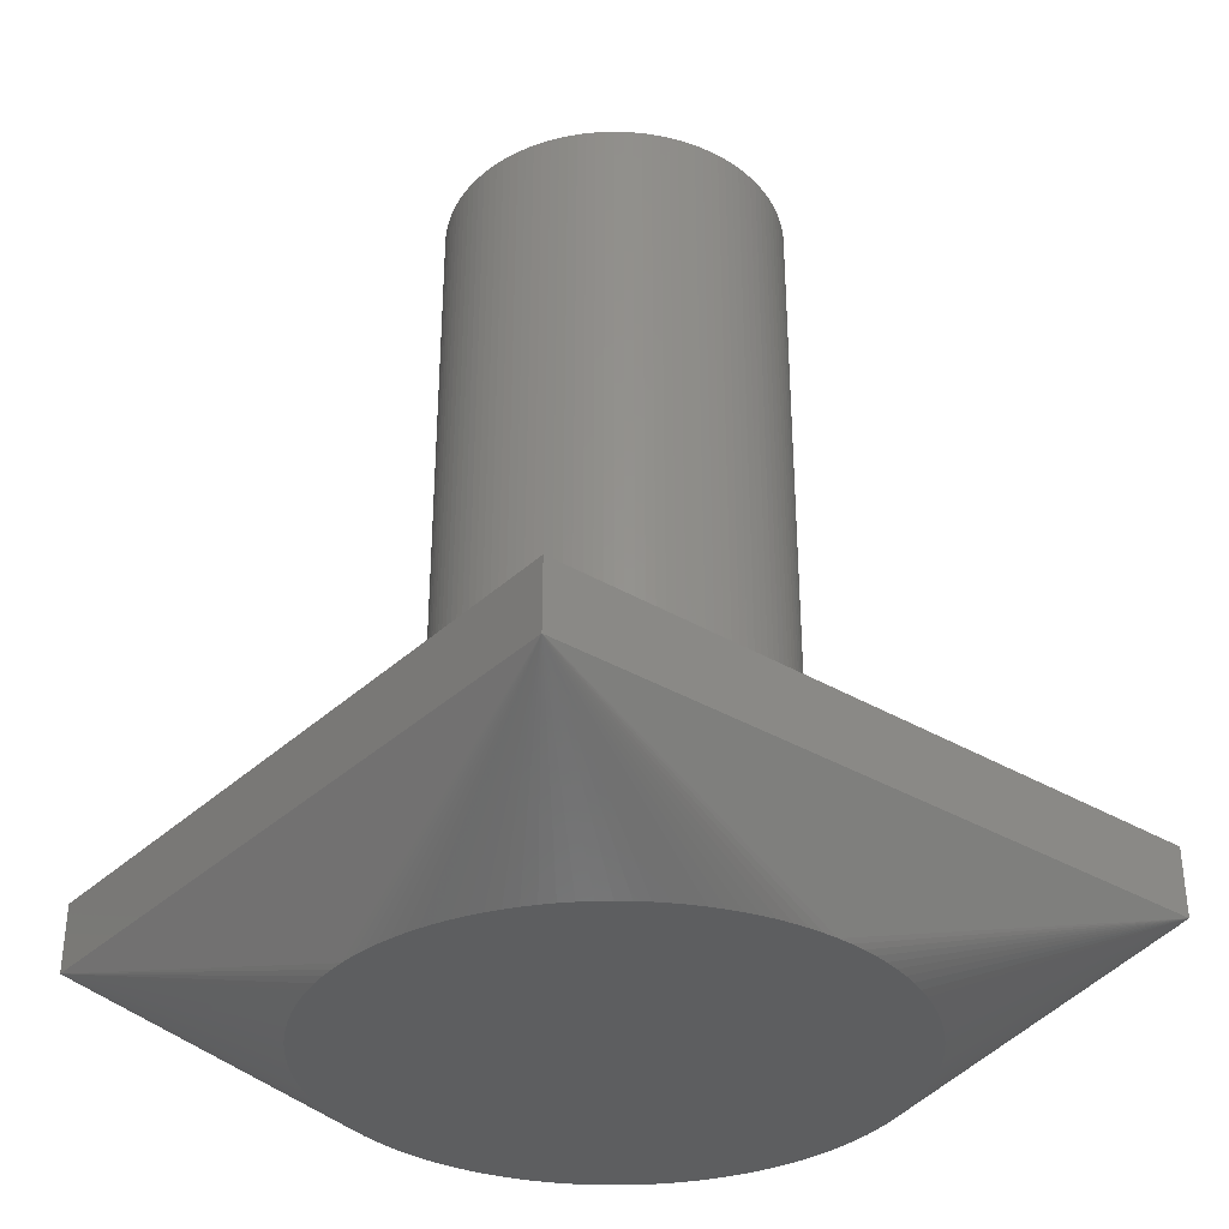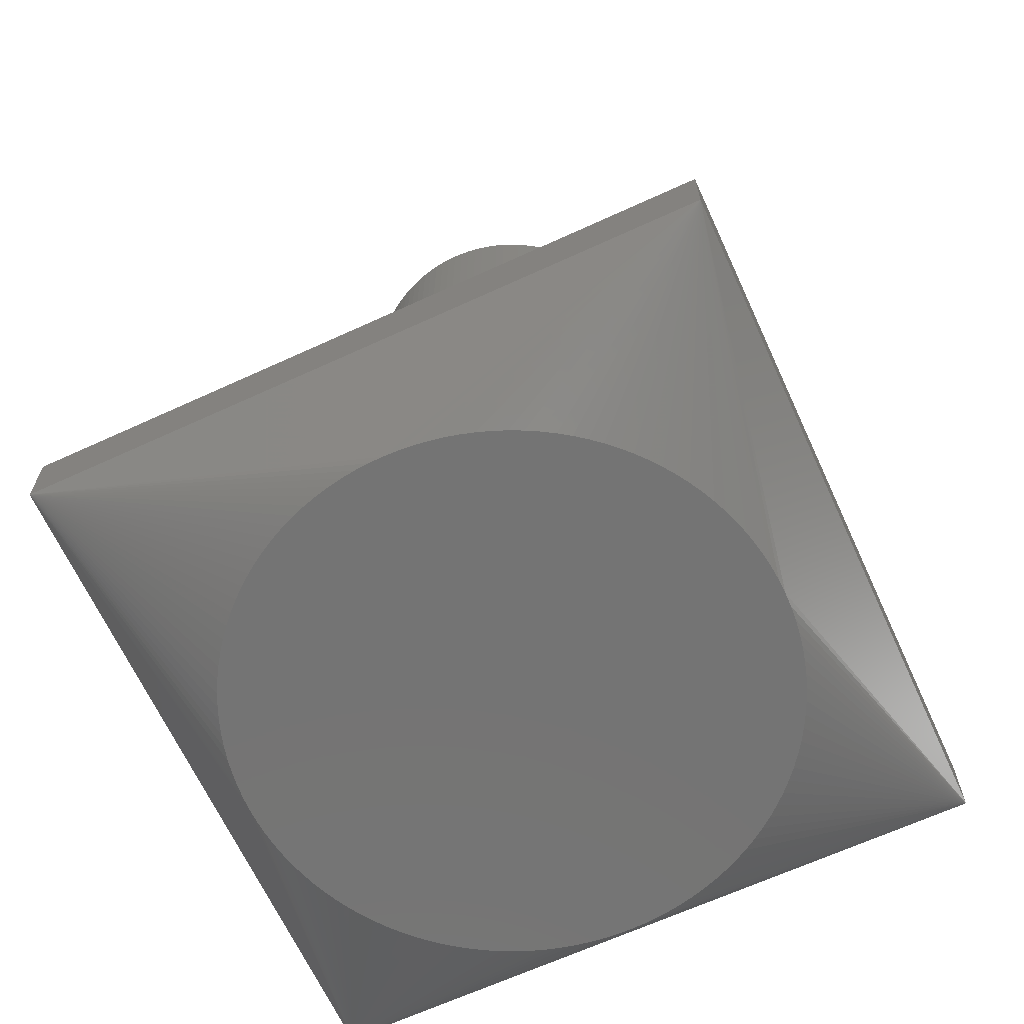
<metadata>
{"format":"stl","ext":"stl","renderer":"f3d","projection":"perspective","resolution":1024,"background":"white","views":[{"elev":-34.1,"azim":51.1,"up":"+Z"},{"elev":-66.3,"azim":-155.3,"up":"+Z"}]}
</metadata>
<code>
# stl→obj: 376 verts, 748 faces
v 4 0 0
v 3.995 0.2093 0
v 5 5 1.5
v 5 -5 2.5
v 5 5 2.5
v 5 -5 1.5
v 2.5 0 2.5
v 2.497 0.1308 2.5
v 2.486 0.2613 2.5
v 2.469 0.3911 2.5
v 2.445 0.5198 2.5
v 2.415 0.647 2.5
v 2.378 0.7725 2.5
v 2.334 0.8959 2.5
v 2.284 1.017 2.5
v 2.228 1.135 2.5
v 2.165 1.25 2.5
v 2.097 1.362 2.5
v 2.023 1.469 2.5
v 1.943 1.573 2.5
v 1.858 1.673 2.5
v 1.768 1.768 2.5
v 1.673 1.858 2.5
v 1.573 1.943 2.5
v 1.469 2.023 2.5
v 1.362 2.097 2.5
v 1.25 2.165 2.5
v 1.135 2.228 2.5
v 1.017 2.284 2.5
v 0.8959 2.334 2.5
v 0.7725 2.378 2.5
v 0.647 2.415 2.5
v 0.5198 2.445 2.5
v 0.3911 2.469 2.5
v 0.2613 2.486 2.5
v 0.1308 2.497 2.5
v 0 2.5 2.5
v -5 5 2.5
v -0.1308 2.497 2.5
v -0.2613 2.486 2.5
v -0.3911 2.469 2.5
v -0.5198 2.445 2.5
v -0.647 2.415 2.5
v -0.7725 2.378 2.5
v -0.8959 2.334 2.5
v -2.497 0.1308 2.5
v -2.5 0 2.5
v -2.486 0.2613 2.5
v -2.469 0.3911 2.5
v -2.445 0.5198 2.5
v -2.415 0.647 2.5
v -2.378 0.7725 2.5
v -2.334 0.8959 2.5
v -2.284 1.017 2.5
v -2.228 1.135 2.5
v -2.165 1.25 2.5
v -2.097 1.362 2.5
v -2.023 1.469 2.5
v -1.943 1.573 2.5
v -1.858 1.673 2.5
v -1.768 1.768 2.5
v -1.673 1.858 2.5
v -1.573 1.943 2.5
v -1.469 2.023 2.5
v -1.362 2.097 2.5
v -1.25 2.165 2.5
v -1.135 2.228 2.5
v -1.017 2.284 2.5
v 2.497 -0.1308 2.5
v 2.486 -0.2613 2.5
v 2.469 -0.3911 2.5
v 2.445 -0.5198 2.5
v 2.415 -0.647 2.5
v 2.378 -0.7725 2.5
v 2.334 -0.8959 2.5
v 2.284 -1.017 2.5
v 2.228 -1.135 2.5
v 2.165 -1.25 2.5
v 2.097 -1.362 2.5
v 2.023 -1.469 2.5
v 1.943 -1.573 2.5
v 1.858 -1.673 2.5
v 1.768 -1.768 2.5
v 1.673 -1.858 2.5
v 1.573 -1.943 2.5
v 1.469 -2.023 2.5
v 1.362 -2.097 2.5
v 1.25 -2.165 2.5
v 1.135 -2.228 2.5
v 1.017 -2.284 2.5
v 0.8959 -2.334 2.5
v 0.7725 -2.378 2.5
v 0.647 -2.415 2.5
v 0.5198 -2.445 2.5
v 0.3911 -2.469 2.5
v 0.2613 -2.486 2.5
v 0.1308 -2.497 2.5
v 0 -2.5 2.5
v -5 -5 2.5
v -0.1308 -2.497 2.5
v -0.2613 -2.486 2.5
v -0.3911 -2.469 2.5
v -0.5198 -2.445 2.5
v -0.647 -2.415 2.5
v -0.7725 -2.378 2.5
v -0.8959 -2.334 2.5
v -1.017 -2.284 2.5
v -2.497 -0.1308 2.5
v -2.486 -0.2613 2.5
v -2.469 -0.3911 2.5
v -2.445 -0.5198 2.5
v -2.415 -0.647 2.5
v -2.378 -0.7725 2.5
v -2.334 -0.8959 2.5
v -1.135 -2.228 2.5
v -1.25 -2.165 2.5
v -1.362 -2.097 2.5
v -1.469 -2.023 2.5
v -1.573 -1.943 2.5
v -1.673 -1.858 2.5
v -1.768 -1.768 2.5
v -1.858 -1.673 2.5
v -1.943 -1.573 2.5
v -2.023 -1.469 2.5
v -2.097 -1.362 2.5
v -2.165 -1.25 2.5
v -2.228 -1.135 2.5
v -2.284 -1.017 2.5
v -5 5 1.5
v 0.4181 3.978 0
v 0.2093 3.995 0
v -5 -5 1.5
v 0.2093 -3.995 0
v 0.4181 -3.978 0
v 0 -4 0
v -4 0 0
v 0 4 0
v -3.995 -0.2093 0
v -3.995 0.2093 0
v -3.978 0.4181 0
v 3.951 -0.6257 0
v 3.978 -0.4181 0
v -3.734 -1.433 0
v -3.804 -1.236 0
v -3.913 0.8316 0
v -3.864 1.035 0
v -1.236 3.804 0
v -1.035 3.864 0
v 3.804 1.236 0
v 3.734 1.433 0
v 0.8316 3.913 0
v 0.6257 3.951 0
v -2 3.464 0
v -1.816 3.564 0
v -3.804 1.236 0
v -3.864 -1.035 0
v -3.913 -0.8316 0
v 0.6257 -3.951 0
v 0.8316 -3.913 0
v -3.734 1.433 0
v -3.236 -2.351 0
v -3.355 -2.179 0
v 2 -3.464 0
v 2.179 -3.355 0
v -3.654 1.627 0
v -1.816 -3.564 0
v -2 -3.464 0
v -3.951 0.6257 0
v 2.973 2.677 0
v 2.828 2.828 0
v -1.627 3.654 0
v -1.433 3.734 0
v 3.464 -2 0
v 3.564 -1.816 0
v -2.973 -2.677 0
v -3.109 -2.517 0
v 1.035 -3.864 0
v 1.236 -3.804 0
v 1.236 3.804 0
v 1.035 3.864 0
v 3.564 1.816 0
v 3.464 2 0
v 3.913 -0.8316 0
v 3.109 -2.517 0
v 3.236 -2.351 0
v 2.677 2.973 0
v 3.236 2.351 0
v 3.109 2.517 0
v 3.355 -2.179 0
v -3.236 2.351 0
v -3.109 2.517 0
v 3.995 -0.2093 0
v -3.978 -0.4181 0
v -3.951 -0.6257 0
v 3.654 1.627 0
v -1.236 -3.804 0
v -1.433 -3.734 0
v 3.355 2.179 0
v -3.654 -1.627 0
v -0.6257 3.951 0
v -0.4181 3.978 0
v 2 3.464 0
v 1.816 3.564 0
v 3.978 0.4181 0
v 3.951 0.6257 0
v 3.913 0.8316 0
v 3.864 -1.035 0
v 3.864 1.035 0
v 3.804 -1.236 0
v 3.734 -1.433 0
v 3.654 -1.627 0
v 2.973 -2.677 0
v 2.828 -2.828 0
v 2.677 -2.973 0
v 2.517 -3.109 0
v 2.517 3.109 0
v 2.351 -3.236 0
v 2.351 3.236 0
v 2.179 3.355 0
v 1.816 -3.564 0
v 1.627 -3.654 0
v 1.627 3.654 0
v 1.433 -3.734 0
v 1.433 3.734 0
v -0.2093 -3.995 0
v -0.2093 3.995 0
v -0.4181 -3.978 0
v -0.6257 -3.951 0
v -0.8316 -3.913 0
v -0.8316 3.913 0
v -1.035 -3.864 0
v -1.627 -3.654 0
v -2.179 -3.355 0
v -2.179 3.355 0
v -2.351 -3.236 0
v -2.351 3.236 0
v -2.517 -3.109 0
v -2.517 3.109 0
v -2.677 -2.973 0
v -2.677 2.973 0
v -2.828 -2.828 0
v -2.828 2.828 0
v -2.973 2.677 0
v -3.355 2.179 0
v -3.464 -2 0
v -3.464 2 0
v -3.564 -1.816 0
v -3.564 1.816 0
v 2.497 0.1308 12.99
v 2.486 0.2613 12.99
v 2.5 0 12.99
v 2.334 0.8959 12.99
v 2.284 1.017 12.99
v -1.469 2.023 12.99
v -1.362 2.097 12.99
v -2.497 -0.1308 12.99
v -2.486 -0.2613 12.99
v 1.469 2.023 12.99
v 1.573 1.943 12.99
v 2.469 0.3911 12.99
v 2.445 0.5198 12.99
v -2.445 0.5198 12.99
v -2.469 0.3911 12.99
v 0.2613 -2.486 12.99
v 0.1308 -2.497 12.99
v 1.017 -2.284 12.99
v 0.8959 -2.334 12.99
v -0.7725 2.378 12.99
v -0.647 2.415 12.99
v 2.415 -0.647 12.99
v 2.445 -0.5198 12.99
v -2.334 -0.8959 12.99
v -2.284 -1.017 12.99
v -1.25 2.165 12.99
v -1.135 2.228 12.99
v -0.3911 -2.469 12.99
v -0.5198 -2.445 12.99
v -0.2613 2.486 12.99
v -0.1308 2.497 12.99
v 2.097 -1.362 12.99
v 2.165 -1.25 12.99
v -0.8959 2.334 12.99
v -0.3911 2.469 12.99
v 1.768 -1.768 12.99
v 1.673 -1.858 12.99
v 2.165 1.25 12.99
v 2.097 1.362 12.99
v 0 -2.5 12.99
v -0.1308 -2.497 12.99
v -2.486 0.2613 12.99
v -2.5 0 12.99
v 2.497 -0.1308 12.99
v 2.415 0.647 12.99
v 2.378 0.7725 12.99
v -0.5198 2.445 12.99
v 1.858 1.673 12.99
v 1.768 1.768 12.99
v 2.023 1.469 12.99
v 1.943 1.573 12.99
v 0.5198 2.445 12.99
v 0.647 2.415 12.99
v -1.135 -2.228 12.99
v -1.25 -2.165 12.99
v -2.228 1.135 12.99
v -2.284 1.017 12.99
v -2.334 0.8959 12.99
v -2.378 0.7725 12.99
v 2.469 -0.3911 12.99
v -1.017 -2.284 12.99
v 1.673 1.858 12.99
v -2.469 -0.3911 12.99
v -2.445 -0.5198 12.99
v 2.486 -0.2613 12.99
v -1.673 1.858 12.99
v -1.573 1.943 12.99
v 0.1308 2.497 12.99
v 0.2613 2.486 12.99
v 0 2.5 12.99
v 1.573 -1.943 12.99
v 1.469 -2.023 12.99
v -1.573 -1.943 12.99
v -1.673 -1.858 12.99
v -2.497 0.1308 12.99
v 2.284 -1.017 12.99
v 2.334 -0.8959 12.99
v 1.858 -1.673 12.99
v -1.768 1.768 12.99
v -2.097 -1.362 12.99
v -2.023 -1.469 12.99
v 1.362 -2.097 12.99
v -0.7725 -2.378 12.99
v -0.8959 -2.334 12.99
v -2.165 1.25 12.99
v 2.228 -1.135 12.99
v -2.415 -0.647 12.99
v -1.858 1.673 12.99
v -1.362 -2.097 12.99
v -2.415 0.647 12.99
v 2.378 -0.7725 12.99
v -2.378 -0.7725 12.99
v 1.135 2.228 12.99
v 1.25 2.165 12.99
v 2.228 1.135 12.99
v 0.3911 2.469 12.99
v 0.7725 2.378 12.99
v 0.8959 2.334 12.99
v -1.943 1.573 12.99
v 0.7725 -2.378 12.99
v 1.362 2.097 12.99
v -2.023 1.469 12.99
v 0.5198 -2.445 12.99
v 0.3911 -2.469 12.99
v -1.943 -1.573 12.99
v -1.858 -1.673 12.99
v 2.023 -1.469 12.99
v 1.943 -1.573 12.99
v -1.768 -1.768 12.99
v -1.469 -2.023 12.99
v 1.135 -2.228 12.99
v -1.017 2.284 12.99
v 1.15 1.15 12.99
v 1.15 -1.15 12.99
v 1.017 2.284 12.99
v -1.15 1.15 12.99
v 1.25 -2.165 12.99
v 0.647 -2.415 12.99
v -1.15 -1.15 12.99
v -0.2613 -2.486 12.99
v -0.647 -2.415 12.99
v -2.097 1.362 12.99
v -2.165 -1.25 12.99
v -2.228 -1.135 12.99
v 1.15 -1.15 10
v 1.15 1.15 10
v -1.15 1.15 10
v -1.15 -1.15 10
f 1 2 3
f 4 3 5
f 3 4 6
f 5 7 4
f 5 8 7
f 5 9 8
f 5 10 9
f 5 11 10
f 5 12 11
f 5 13 12
f 5 14 13
f 5 15 14
f 5 16 15
f 5 17 16
f 5 18 17
f 5 19 18
f 5 20 19
f 5 21 20
f 5 22 21
f 5 23 22
f 5 24 23
f 5 25 24
f 5 26 25
f 5 27 26
f 5 28 27
f 5 29 28
f 5 30 29
f 5 31 30
f 5 32 31
f 5 33 32
f 5 34 33
f 5 35 34
f 5 36 35
f 5 37 36
f 38 37 5
f 37 38 39
f 39 38 40
f 40 38 41
f 41 38 42
f 42 38 43
f 43 38 44
f 44 38 45
f 46 38 47
f 48 38 46
f 49 38 48
f 50 38 49
f 51 38 50
f 52 38 51
f 53 38 52
f 54 38 53
f 55 38 54
f 56 38 55
f 57 38 56
f 58 38 57
f 59 38 58
f 60 38 59
f 61 38 60
f 62 38 61
f 63 38 62
f 64 38 63
f 65 38 64
f 66 38 65
f 67 38 66
f 68 38 67
f 45 38 68
f 69 4 7
f 70 4 69
f 71 4 70
f 72 4 71
f 73 4 72
f 74 4 73
f 75 4 74
f 76 4 75
f 77 4 76
f 78 4 77
f 79 4 78
f 80 4 79
f 81 4 80
f 82 4 81
f 83 4 82
f 84 4 83
f 85 4 84
f 86 4 85
f 87 4 86
f 88 4 87
f 89 4 88
f 90 4 89
f 91 4 90
f 92 4 91
f 93 4 92
f 94 4 93
f 95 4 94
f 96 4 95
f 97 4 96
f 98 4 97
f 99 98 100
f 99 100 101
f 99 101 102
f 99 102 103
f 99 103 104
f 99 104 105
f 99 105 106
f 99 106 107
f 99 47 38
f 47 99 108
f 108 99 109
f 109 99 110
f 110 99 111
f 111 99 112
f 112 99 113
f 113 99 114
f 98 99 4
f 115 99 107
f 116 99 115
f 117 99 116
f 118 99 117
f 119 99 118
f 120 99 119
f 121 99 120
f 122 99 121
f 123 99 122
f 124 99 123
f 125 99 124
f 126 99 125
f 127 99 126
f 128 99 127
f 114 99 128
f 3 38 5
f 38 3 129
f 130 131 3
f 132 38 129
f 38 132 99
f 6 133 134
f 6 132 135
f 136 132 129
f 137 129 3
f 138 132 136
f 6 1 3
f 139 129 140
f 6 141 142
f 143 132 144
f 145 129 146
f 147 129 148
f 132 4 99
f 4 132 6
f 149 150 3
f 151 152 3
f 153 129 154
f 146 129 155
f 156 132 157
f 6 158 159
f 155 129 160
f 161 132 162
f 6 163 164
f 160 129 165
f 166 132 167
f 140 129 168
f 169 170 3
f 171 129 172
f 6 173 174
f 175 132 176
f 6 177 178
f 179 180 3
f 181 182 3
f 6 183 141
f 152 130 3
f 6 184 185
f 170 186 3
f 136 129 139
f 176 132 161
f 187 188 3
f 6 189 173
f 190 129 191
f 6 142 192
f 193 132 138
f 157 132 194
f 150 195 3
f 196 132 197
f 198 187 3
f 199 132 143
f 200 129 201
f 202 203 3
f 192 2 1
f 142 2 192
f 142 204 2
f 141 204 142
f 141 205 204
f 183 205 141
f 183 206 205
f 207 206 183
f 207 208 206
f 209 208 207
f 209 149 208
f 210 149 209
f 210 150 149
f 211 150 210
f 211 195 150
f 174 195 211
f 174 181 195
f 173 181 174
f 173 182 181
f 189 182 173
f 189 198 182
f 185 198 189
f 185 187 198
f 184 187 185
f 184 188 187
f 212 188 184
f 212 169 188
f 213 169 212
f 213 170 169
f 214 170 213
f 214 186 170
f 215 186 214
f 215 216 186
f 217 216 215
f 217 218 216
f 164 218 217
f 164 219 218
f 163 219 164
f 163 202 219
f 220 202 163
f 220 203 202
f 221 203 220
f 221 222 203
f 223 222 221
f 223 224 222
f 178 224 223
f 178 179 224
f 177 179 178
f 177 180 179
f 159 180 177
f 159 151 180
f 158 151 159
f 158 152 151
f 134 152 158
f 134 130 152
f 133 130 134
f 133 131 130
f 135 131 133
f 135 137 131
f 225 137 135
f 225 226 137
f 227 226 225
f 227 201 226
f 228 201 227
f 228 200 201
f 229 200 228
f 229 230 200
f 231 230 229
f 231 148 230
f 196 148 231
f 196 147 148
f 197 147 196
f 197 172 147
f 232 172 197
f 232 171 172
f 166 171 232
f 166 154 171
f 167 154 166
f 167 153 154
f 233 153 167
f 233 234 153
f 235 234 233
f 235 236 234
f 237 236 235
f 237 238 236
f 239 238 237
f 239 240 238
f 241 240 239
f 241 242 240
f 175 242 241
f 175 243 242
f 176 243 175
f 176 191 243
f 161 191 176
f 161 190 191
f 162 190 161
f 162 244 190
f 245 244 162
f 245 246 244
f 247 246 245
f 247 248 246
f 199 248 247
f 199 165 248
f 143 165 199
f 143 160 165
f 144 160 143
f 144 155 160
f 156 155 144
f 156 146 155
f 157 146 156
f 157 145 146
f 194 145 157
f 194 168 145
f 193 168 194
f 193 140 168
f 138 140 193
f 138 139 140
f 139 138 136
f 194 132 193
f 201 129 226
f 218 219 3
f 6 210 209
f 180 151 3
f 227 132 228
f 216 218 3
f 6 215 214
f 191 129 243
f 162 132 245
f 186 216 3
f 242 129 240
f 6 178 223
f 182 198 3
f 236 129 234
f 238 129 236
f 243 129 242
f 206 208 3
f 239 132 241
f 224 179 3
f 248 129 246
f 246 129 244
f 6 134 158
f 226 129 137
f 165 129 248
f 168 129 145
f 131 137 3
f 144 132 156
f 172 129 147
f 6 211 210
f 154 129 171
f 244 129 190
f 245 132 247
f 222 224 3
f 203 222 3
f 228 132 229
f 234 129 153
f 240 129 238
f 231 132 196
f 148 129 230
f 230 129 200
f 208 149 3
f 195 181 3
f 6 185 189
f 219 202 3
f 233 132 235
f 188 169 3
f 167 132 233
f 6 192 1
f 235 132 237
f 6 221 220
f 237 132 239
f 197 132 232
f 247 132 199
f 135 132 225
f 241 132 175
f 6 214 213
f 232 132 166
f 205 206 3
f 204 205 3
f 2 204 3
f 6 223 221
f 6 174 211
f 6 217 215
f 6 164 217
f 6 220 163
f 225 132 227
f 229 132 231
f 6 209 207
f 6 213 212
f 6 212 184
f 6 207 183
f 6 135 133
f 6 159 177
f 249 9 250
f 9 249 8
f 251 8 249
f 8 251 7
f 252 15 253
f 15 252 14
f 65 254 255
f 254 65 64
f 109 256 108
f 256 109 257
f 24 258 259
f 258 24 25
f 260 11 261
f 11 260 10
f 49 262 50
f 262 49 263
f 97 264 265
f 264 97 96
f 91 266 267
f 266 91 90
f 43 268 269
f 268 43 44
f 270 72 271
f 72 270 73
f 128 272 114
f 272 128 273
f 67 274 275
f 274 67 66
f 103 276 277
f 276 103 102
f 39 278 279
f 278 39 40
f 280 78 281
f 78 280 79
f 44 282 268
f 282 44 45
f 40 283 278
f 283 40 41
f 84 284 285
f 284 84 83
f 286 18 287
f 18 286 17
f 250 10 260
f 10 250 9
f 100 288 289
f 288 100 98
f 48 263 49
f 263 48 290
f 108 291 47
f 291 108 256
f 292 7 251
f 7 292 69
f 293 13 294
f 13 293 12
f 41 295 283
f 295 41 42
f 296 22 297
f 22 296 21
f 298 20 299
f 20 298 19
f 32 300 301
f 300 32 33
f 116 302 303
f 302 116 115
f 54 304 55
f 304 54 305
f 287 19 298
f 19 287 18
f 52 306 53
f 306 52 307
f 271 71 308
f 71 271 72
f 115 309 302
f 309 115 107
f 22 310 297
f 310 22 23
f 111 311 110
f 311 111 312
f 299 21 296
f 21 299 20
f 313 69 292
f 69 313 70
f 63 314 315
f 314 63 62
f 35 316 317
f 316 35 36
f 37 279 318
f 279 37 39
f 36 318 316
f 318 36 37
f 86 319 320
f 319 86 85
f 120 321 322
f 321 120 119
f 46 290 48
f 290 46 323
f 324 75 325
f 75 324 76
f 284 82 326
f 82 284 83
f 62 327 314
f 327 62 61
f 124 328 125
f 328 124 329
f 87 320 330
f 320 87 86
f 42 269 295
f 269 42 43
f 66 255 274
f 255 66 65
f 106 331 332
f 331 106 105
f 55 333 56
f 333 55 304
f 281 77 334
f 77 281 78
f 112 312 111
f 312 112 335
f 308 70 313
f 70 308 71
f 60 327 61
f 327 60 336
f 117 303 337
f 303 117 116
f 51 307 52
f 307 51 338
f 339 73 270
f 73 339 74
f 23 259 310
f 259 23 24
f 113 335 112
f 335 113 340
f 27 341 342
f 341 27 28
f 253 16 343
f 16 253 15
f 261 12 293
f 12 261 11
f 33 344 300
f 344 33 34
f 294 14 252
f 14 294 13
f 325 74 339
f 74 325 75
f 30 345 346
f 345 30 31
f 31 301 345
f 301 31 32
f 59 336 60
f 336 59 347
f 53 305 54
f 305 53 306
f 92 267 348
f 267 92 91
f 25 349 258
f 349 25 26
f 58 347 59
f 347 58 350
f 95 351 352
f 351 95 94
f 107 332 309
f 332 107 106
f 122 353 123
f 353 122 354
f 355 79 280
f 79 355 80
f 326 81 356
f 81 326 82
f 121 354 122
f 354 121 357
f 334 76 324
f 76 334 77
f 50 338 51
f 338 50 262
f 26 342 349
f 342 26 27
f 119 358 321
f 358 119 118
f 90 359 266
f 359 90 89
f 45 360 282
f 360 45 68
f 85 285 319
f 285 85 84
f 361 251 249
f 361 249 250
f 362 251 361
f 361 250 260
f 251 362 292
f 361 260 261
f 292 362 313
f 361 261 293
f 313 362 308
f 361 293 294
f 308 362 271
f 361 294 252
f 271 362 270
f 361 252 253
f 270 362 339
f 361 253 343
f 339 362 325
f 361 343 286
f 325 362 324
f 361 286 287
f 324 362 334
f 361 287 298
f 334 362 281
f 361 298 299
f 281 362 280
f 361 299 296
f 280 362 355
f 361 296 297
f 355 362 356
f 361 297 310
f 356 362 326
f 361 310 259
f 326 362 284
f 361 259 258
f 284 362 285
f 361 258 349
f 285 362 319
f 361 349 342
f 319 362 320
f 320 362 330
f 341 361 342
f 363 361 341
f 346 361 363
f 345 361 346
f 301 361 345
f 300 361 301
f 344 361 300
f 317 361 344
f 316 361 317
f 318 361 316
f 364 318 279
f 364 279 278
f 364 278 283
f 364 283 295
f 364 295 269
f 364 269 268
f 364 268 282
f 364 282 360
f 364 360 275
f 318 364 361
f 255 364 274
f 274 364 275
f 330 362 365
f 362 359 365
f 362 266 359
f 362 267 266
f 362 348 267
f 362 366 348
f 362 351 366
f 362 352 351
f 362 264 352
f 362 265 264
f 362 288 265
f 367 288 362
f 288 367 289
f 289 367 368
f 368 367 276
f 276 367 277
f 277 367 369
f 369 367 331
f 331 367 332
f 332 367 309
f 309 367 302
f 254 364 255
f 367 303 302
f 315 364 254
f 367 337 303
f 314 364 315
f 367 358 337
f 327 364 314
f 367 321 358
f 336 364 327
f 367 322 321
f 347 364 336
f 367 357 322
f 350 364 347
f 367 354 357
f 370 364 350
f 367 353 354
f 333 364 370
f 367 329 353
f 304 364 333
f 367 328 329
f 305 364 304
f 367 371 328
f 306 364 305
f 367 372 371
f 307 364 306
f 367 273 372
f 338 364 307
f 367 272 273
f 262 364 338
f 367 340 272
f 263 364 262
f 367 335 340
f 290 364 263
f 367 312 335
f 323 364 290
f 367 311 312
f 291 364 323
f 367 257 311
f 364 291 367
f 367 256 257
f 367 291 256
f 118 337 358
f 337 118 117
f 57 350 58
f 350 57 370
f 34 317 344
f 317 34 35
f 343 17 286
f 17 343 16
f 123 329 124
f 329 123 353
f 47 323 46
f 323 47 291
f 94 366 351
f 366 94 93
f 356 80 355
f 80 356 81
f 29 346 363
f 346 29 30
f 56 370 57
f 370 56 333
f 89 365 359
f 365 89 88
f 127 273 128
f 273 127 372
f 68 275 360
f 275 68 67
f 28 363 341
f 363 28 29
f 126 372 127
f 372 126 371
f 121 322 357
f 322 121 120
f 104 277 369
f 277 104 103
f 88 330 365
f 330 88 87
f 93 348 366
f 348 93 92
f 110 257 109
f 257 110 311
f 96 352 264
f 352 96 95
f 114 340 113
f 340 114 272
f 98 265 288
f 265 98 97
f 64 315 254
f 315 64 63
f 102 368 276
f 368 102 101
f 101 289 368
f 289 101 100
f 125 371 126
f 371 125 328
f 105 369 331
f 369 105 104
f 373 361 374
f 361 373 362
f 375 373 374
f 373 375 376
f 367 375 364
f 375 367 376
f 375 361 364
f 361 375 374
f 373 367 362
f 367 373 376

</code>
